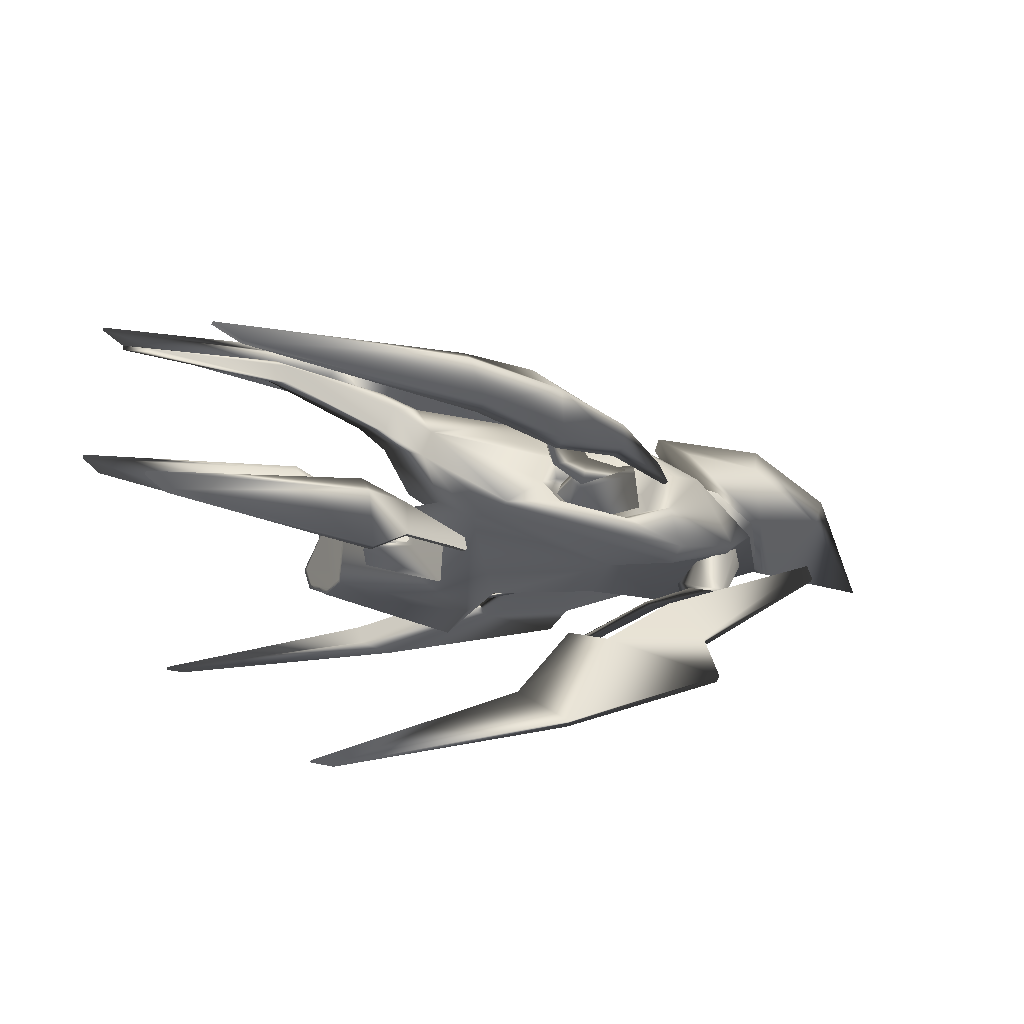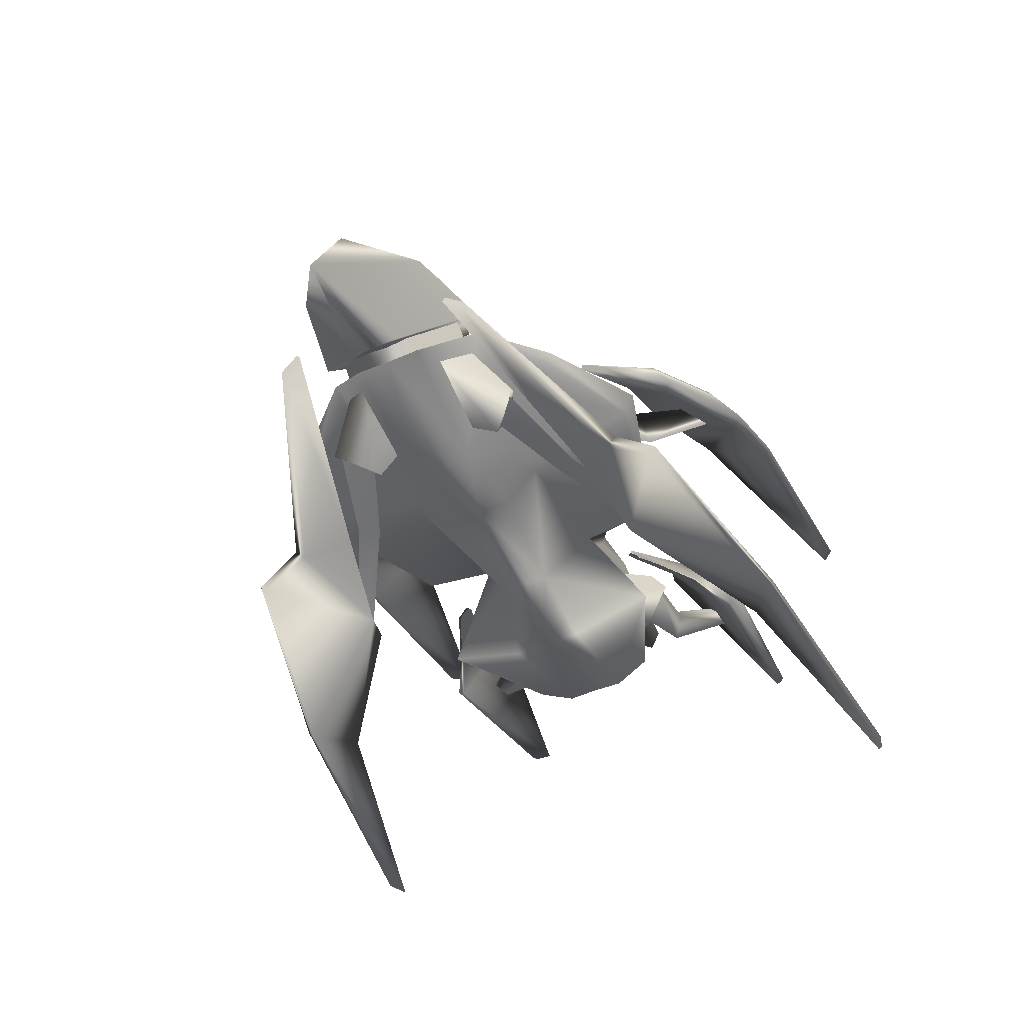
<metadata>
{"format":"obj","ext":"obj","renderer":"f3d","projection":"perspective","resolution":1024,"background":"white","views":[{"elev":4.6,"azim":157.3,"up":"+Y"},{"elev":-49.2,"azim":-64.8,"up":"+Y"}]}
</metadata>
<code>
v  -22.76 -6.578 2.496
v  7.067 -10.52 2.7
v  -19.97 -2.994 6.396
v  5.714 -0.6147 4.9
v  2.511 -7.444 1.861
v  -6.372 -7.608 2.674
v  -13.13 -8.695 2.261
v  -8.476 5.45 4.934
v  0.04708 5.496 5.126
v  -6.853 -5.08 5.317
v  -8.724 -2.631 14.98
v  -15.84 -3.269 10.89
v  -8.452 -4.076 14.05
v  5.714 0.3251 10.68
v  5.098 1.174 11.12
v  -14.11 -4.471 6.717
v  31.95 13.48 1.158
v  31.94 13.23 1.431
v  20.71 12.02 2.447
v  20.97 10.76 2.721
v  -15.35 -3.917 10.6
v  -15.91 1.976 4.277
v  7.766 -7.918 8.937
v  16.05 -1.313 2.553
v  17.3 -5.52 4.998
v  17.65 -6.803 2.315
v  9.175 6.607 4.68
v  11.93 8.541 2.99
v  12.81 6.631 3.26
v  10 4.66 4.856
v  -1.01 4.329 6.558
v  -1.596 2.538 5.972
v  -8.862 1.111 7.42
v  -4.238 -0.8738 10.19
v  -0.3648 1.484 7.434
v  -5.235 -0.4544 12.43
v  -9.539 0.2265 11.38
v  -8.542 -0.1929 9.136
v  1.048 2.567 9.002
v  0.2912 1.067 10.89
v  -1.122 -0.01603 9.321
v  -10.17 2.814 7.972
v  -6.355 4.082 6.461
v  -5.043 2.379 5.91
v  -8.456 2.252 12.44
v  29.52 13.82 20.62
v  -8.561 3.672 10.5
v  31.45 15.16 19.68
v  -8.667 2.499 12.68
v  29.44 14.04 20.83
v  -8.773 3.918 10.74
v  31.37 15.38 19.89
v  -2.447 7.288 12.37
v  4.075 11.02 12.48
v  10.97 12.37 15.02
v  11.24 8.695 20.04
v  4.459 5.842 19.56
v  -2.27 4.906 15.62
v  -2.829 5.558 16.27
v  4.1 6.575 20.27
v  10.88 9.428 20.76
v  10.6 13.12 15.74
v  3.715 11.76 13.19
v  -3.016 7.952 13.03
v  -3.416 7.322 15.24
v  3.322 10.31 17.98
v  11.61 12.77 19.55
v  7.765 -3.053 8.446
v  33.35 2.794 12.87
v  7.665 -2.192 7.671
v  34.78 4.145 12.17
v  7.661 -2.787 8.843
v  33.25 3.061 13.27
v  7.561 -1.926 8.068
v  34.68 4.412 12.57
v  16.81 2.909 8.659
v  17.39 -2.064 13.13
v  17.27 -1.772 13.57
v  16.7 3.186 9.072
v  13.66 0.7301 9.517
v  13.78 -0.9998 11.77
v  13.89 -1.292 11.34
v  13.44 1.288 10.35
v  17.62 2.58 13.53
v  16.14 -1.626 2.274
v  17.25 -5.378 4.455
v  17.55 -6.452 2.21
v  14.08 -1.896 2.275
v  15.19 -5.648 4.456
v  15.49 -6.722 2.211
v  -24.76 -7.109 1.873
v  -20.92 -1.861 6.663
v  -15.51 4.209 3.283
v  -27.56 -2.252 5.009
v  -21.76 2.791 4.2
v  -25.49 -7.121 7.616
v  23.69 -16.73 23.12
v  -25.76 -6.105 6.229
v  25.38 -16.33 22.74
v  -25.53 -6.848 7.87
v  23.64 -16.53 23.39
v  -25.8 -5.832 6.484
v  25.33 -16.13 23.01
v  -9.309 -9.165 10.32
v  -2.424 -11.29 11.71
v  7.728 -14.18 18.4
v  -11.09 -13.73 16.89
v  -11.24 -11.53 13.38
v  -11.3 -10.49 14.22
v  -11.12 -13.19 17.32
v  4.033 -15.13 21.06
v  7.662 -12.88 19.45
v  -2.346 -9.994 14.44
v  -9.375 -7.865 11.37
v  0.4445 -10.1 12.5
v  4.06 -15.67 20.62
v  0.4161 -9.542 12.95
v  5.093 8.899 16.96
v  2.511 7.859 16.66
v  5.157 8.469 17.75
v  1.593 4.772 11.79
v  -1.435 4.645 12.63
v  1.635 4.152 12.67
v  17.01 -0.8533 8.34
v  17.25 -1.368 8.798
v  19.72 -1.319 7.4
v  20.4 1.671 11.05
v  20.58 1.186 11.57
v  23.16 2.188 11.73
v  -0.9566 -10.32 14.07
v  -0.09101 -10.16 13.04
v  -0.1736 -10.02 13.6
v  -9.433 -8.427 9.497
v  -8.616 -8.229 8.018
v  -8.674 -7.976 8.644
v  -2.191 3.041 9.214
v  -5.556 3.462 11.53
v  -2.004 2.274 10.21
v  12.08 -1.398 8.096
v  12.39 -2.062 8.626
v  15.01 -2.506 6.129
v  -21.94 -5.945 1.916
v  -19.66 -3.015 5.104
v  -16.25 1.156 3.326
v  -23.29 -4.946 1.891
v  -21.04 -1.972 5.079
v  -18.96 0.5232 3.301
v  -16.41 -7.539 7.427
v  -14.18 -7.732 5.589
v  -14.31 -7.273 6.18
v  -2.076 3.358 8.849
v  -6.034 3.853 11.57
v  -5.817 3.234 12.31
v  -1.676 1.963 10.6
v  -1.411 2.637 9.373
v  11.89 -0.9982 8.18
v  12.5 -2.293 9.214
v  15.67 -2.832 6.184
v  15.42 -2.279 5.744
v  -16.5 -7.301 7.9
v  -16.89 -7.645 7.81
v  -13.77 -7.947 5.198
v  -14.04 -6.989 6.434
v  -1.854 2.076 6.188
v  -4.92 1.932 6.129
v  -8.296 0.8151 7.469
v  -8.087 -0.03754 8.591
v  -4.262 -0.6469 9.524
v  -1.531 0.1083 8.765
v  -0.9349 1.292 7.281
v  8.284 -2.657 5.256
v  9.151 -5.789 6.941
v  14.89 -4.333 4.595
v  14.51 -3.091 3.815
v  -19.3 -3.817 5.262
v  -20.83 -5.838 3.252
v  -14.64 -7.132 3.022
v  -15.2 -4.907 5.553
v  -13.09 -8.855 -0
v  0.3699 6.88 -0
v  17.59 -6.789 -0
v  11.71 9.644 -0
v  15.96 -1.365 -0
v  17.5 -6.441 -0
v  13.9 -1.634 -0
v  -24.75 -7.118 -0
v  -34.78 -9.407 -0
v  -24.21 3.948 -0
v  -31.18 -0.7953 -0
v  -15.82 1.62 -0
v  -18.53 0.9868 -0
v  -8.476 5.45 -4.934
v  0.04708 5.496 -5.126
v  -8.727 6.37 -0
v  -6.372 -7.608 -2.674
v  2.511 -7.444 -1.861
v  5.714 -0.6147 -4.9
v  -6.853 -5.08 -5.317
v  15.49 -6.722 -2.211
v  15.44 -6.71 -0
v  14.08 -1.896 -2.275
v  -13.13 -8.695 -2.261
v  -22.76 -6.578 -2.496
v  -22.72 -6.609 -0
v  31.95 13.48 -1.158
v  31.94 13.23 -1.431
v  33.71 13.37 -0
v  33.67 13.72 -0
v  5.714 0.3251 -10.68
v  5.098 1.174 -11.12
v  -8.724 -2.631 -14.98
v  -8.452 -4.076 -14.05
v  -15.84 -3.269 -10.89
v  -15.35 -3.917 -10.6
v  -14.11 -4.471 -6.717
v  -9.539 0.2265 -11.38
v  -19.97 -2.994 -6.396
v  10 4.66 -4.856
v  9.175 6.607 -4.68
v  11.93 8.541 -2.99
v  12.81 6.631 -3.26
v  20.97 10.76 -2.721
v  20.71 12.02 -2.447
v  12.82 6.85 -0
v  21.25 10.7 -0
v  21.05 12.44 -0
v  -15.91 1.976 -4.277
v  7.067 -10.52 -2.7
v  7.766 -7.918 -8.937
v  15.19 -5.648 -4.456
v  17.65 -6.803 -2.315
v  17.3 -5.52 -4.998
v  7.067 -10.52 -0
v  8.724 8.282 -0
v  -6.355 4.082 -6.461
v  -1.01 4.329 -6.558
v  0.2912 1.067 -10.89
v  -5.235 -0.4544 -12.43
v  1.048 2.567 -9.002
v  -5.043 2.379 -5.91
v  -1.596 2.538 -5.972
v  -10.17 2.814 -7.972
v  -8.542 -0.1929 -9.136
v  -8.862 1.111 -7.42
v  -1.122 -0.01603 -9.321
v  -4.238 -0.8738 -10.19
v  -0.3648 1.484 -7.434
v  -2.447 7.288 -12.37
v  4.075 11.02 -12.48
v  4.459 5.842 -19.56
v  -2.27 4.906 -15.62
v  3.322 10.31 -17.98
v  3.715 11.76 -13.19
v  -3.016 7.952 -13.03
v  -3.416 7.322 -15.24
v  4.1 6.575 -20.27
v  -2.829 5.558 -16.27
v  29.52 13.82 -20.62
v  31.45 15.16 -19.68
v  31.37 15.38 -19.89
v  29.44 14.04 -20.83
v  10.97 12.37 -15.02
v  10.6 13.12 -15.74
v  -8.561 3.672 -10.5
v  -8.456 2.252 -12.44
v  -8.667 2.499 -12.68
v  -8.773 3.918 -10.74
v  11.24 8.695 -20.04
v  11.61 12.77 -19.55
v  10.88 9.428 -20.76
v  6.723 0.3931 -0
v  9.949 4.883 -0
v  7.765 -3.053 -8.446
v  7.665 -2.192 -7.671
v  13.66 0.7301 -9.517
v  13.89 -1.292 -11.34
v  7.661 -2.787 -8.843
v  13.78 -0.9998 -11.77
v  13.44 1.288 -10.35
v  7.561 -1.926 -8.068
v  33.35 2.794 -12.87
v  34.78 4.145 -12.17
v  34.68 4.412 -12.57
v  33.25 3.061 -13.27
v  16.81 2.909 -8.659
v  16.7 3.186 -9.072
v  17.39 -2.064 -13.13
v  17.62 2.58 -13.53
v  17.27 -1.772 -13.57
v  16.05 -1.313 -2.553
v  17.25 -5.378 -4.455
v  16.14 -1.626 -2.274
v  17.55 -6.452 -2.21
v  -24.76 -7.109 -1.873
v  -20.92 -1.861 -6.663
v  -27.56 -2.252 -5.009
v  -21.76 2.791 -4.2
v  -15.51 4.209 -3.283
v  -14.24 5.401 -0
v  -34.76 -9.408 -0
v  -9.309 -9.165 -10.32
v  -2.424 -11.29 -11.71
v  -11.24 -11.53 -13.38
v  -11.3 -10.49 -14.22
v  -2.346 -9.994 -14.44
v  -9.375 -7.865 -11.37
v  -11.09 -13.73 -16.89
v  -11.12 -13.19 -17.32
v  23.69 -16.73 -23.12
v  25.38 -16.33 -22.74
v  25.33 -16.13 -23.01
v  23.64 -16.53 -23.39
v  7.728 -14.18 -18.4
v  0.4445 -10.1 -12.5
v  0.4161 -9.542 -12.95
v  7.662 -12.88 -19.45
v  -25.76 -6.105 -6.229
v  -25.49 -7.121 -7.616
v  -25.53 -6.848 -7.87
v  -25.8 -5.832 -6.484
v  4.06 -15.67 -20.62
v  4.033 -15.13 -21.06
v  -14.24 3.711 -0
v  -2.191 3.041 -9.214
v  -5.556 3.462 -11.53
v  -1.435 4.645 -12.63
v  1.593 4.772 -11.79
v  -2.004 2.274 -10.21
v  1.635 4.152 -12.67
v  2.511 7.859 -16.66
v  5.093 8.899 -16.96
v  5.157 8.469 -17.75
v  12.08 -1.398 -8.096
v  12.39 -2.062 -8.626
v  17.25 -1.368 -8.798
v  17.01 -0.8533 -8.34
v  15.01 -2.506 -6.129
v  19.72 -1.319 -7.4
v  20.58 1.186 -11.57
v  20.4 1.671 -11.05
v  23.16 2.188 -11.73
v  -21.94 -5.945 -1.916
v  -19.66 -3.015 -5.104
v  -21.04 -1.972 -5.079
v  -23.29 -4.946 -1.891
v  -16.25 1.156 -3.326
v  -18.96 0.5232 -3.301
v  -16.41 -7.539 -7.427
v  -14.18 -7.732 -5.589
v  -8.616 -8.229 -8.018
v  -9.433 -8.427 -9.497
v  -14.31 -7.273 -6.18
v  -8.674 -7.976 -8.644
v  -0.09101 -10.16 -13.04
v  -0.9566 -10.32 -14.07
v  -0.1736 -10.02 -13.6
v  -1.854 2.076 -6.188
v  -4.92 1.932 -6.129
v  -6.034 3.853 -11.57
v  -2.076 3.358 -8.849
v  -8.296 0.8151 -7.469
v  -8.087 -0.03754 -8.591
v  -5.817 3.234 -12.31
v  -4.262 -0.6469 -9.524
v  -1.531 0.1083 -8.765
v  -1.676 1.963 -10.6
v  -0.9349 1.292 -7.281
v  -1.411 2.637 -9.373
v  8.284 -2.657 -5.256
v  9.151 -5.789 -6.941
v  12.5 -2.293 -9.214
v  11.89 -0.9982 -8.18
v  14.89 -4.333 -4.595
v  15.67 -2.832 -6.184
v  14.51 -3.091 -3.815
v  15.42 -2.279 -5.744
v  -19.3 -3.817 -5.262
v  -20.83 -5.838 -3.252
v  -16.89 -7.645 -7.81
v  -16.5 -7.301 -7.9
v  -14.64 -7.132 -3.022
v  -13.77 -7.947 -5.198
v  -15.2 -4.907 -5.553
v  -14.04 -6.989 -6.434
v  -6.409 -7.448 -0
v  2.511 -7.444 -0
v  15.82 -0.9504 -0
v  -21.93 -5.954 -0
v  -23.28 -4.955 -0
g alien_fighter_1
f 9 180 194
f 194 8 9
f 5 4 10
f 10 6 5
f 200 185 88
f 88 90 200
f 7 1 204
f 204 179 7
f 17 18 207
f 207 208 17
f 14 15 11
f 11 13 14
f 12 21 13
f 13 11 12
f 10 16 7
f 7 6 10
f 12 11 37
f 16 10 13
f 13 21 16
f 10 4 14
f 14 13 10
f 12 3 21
f 15 14 30
f 30 27 15
f 14 4 30
f 29 20 19
f 19 28 29
f 224 225 20
f 20 29 224
f 17 208 226
f 226 19 17
f 20 18 17
f 17 19 20
f 3 16 21
f 22 3 12
f 5 2 23
f 90 88 89
f 4 5 23
f 23 2 26
f 26 25 23
f 233 181 26
f 26 2 233
f 27 234 180
f 180 9 27
f 28 27 30
f 30 29 28
f 9 8 43
f 43 31 9
f 11 15 40
f 40 36 11
f 15 27 39
f 31 43 44
f 44 32 31
f 42 37 38
f 38 33 42
f 36 40 41
f 41 34 36
f 39 31 32
f 32 35 39
f 11 36 37
f 37 36 34
f 34 38 37
f 15 39 40
f 40 39 35
f 35 41 40
f 8 42 43
f 43 42 33
f 33 44 43
f 37 42 22
f 22 12 37
f 42 8 22
f 27 9 31
f 27 31 39
f 54 57 58
f 58 53 54
f 66 63 64
f 64 65 66
f 57 60 59
f 59 58 57
f 46 48 52
f 52 50 46
f 54 63 62
f 62 55 54
f 47 45 49
f 49 51 47
f 48 46 56
f 56 55 48
f 55 56 57
f 57 54 55
f 45 47 53
f 53 58 45
f 52 62 67
f 62 63 66
f 66 67 62
f 64 51 65
f 46 50 61
f 61 56 46
f 56 61 60
f 60 57 56
f 49 45 58
f 58 59 49
f 47 51 64
f 64 53 47
f 53 64 63
f 63 54 53
f 52 48 55
f 55 62 52
f 59 60 66
f 66 65 59
f 66 60 61
f 61 67 66
f 67 50 52
f 67 61 50
f 51 49 65
f 49 59 65
f 30 4 271
f 271 272 30
f 28 182 234
f 234 27 28
f 70 80 82
f 82 68 70
f 81 83 74
f 74 72 81
f 82 81 72
f 72 68 82
f 69 71 75
f 75 73 69
f 76 79 75
f 75 71 76
f 70 68 72
f 72 74 70
f 71 69 77
f 77 76 71
f 73 75 84
f 69 73 78
f 78 77 69
f 80 83 79
f 79 76 80
f 76 77 82
f 82 80 76
f 84 79 83
f 77 78 81
f 81 82 77
f 70 74 83
f 83 80 70
f 83 81 84
f 84 78 73
f 81 78 84
f 75 79 84
f 24 25 86
f 86 85 24
f 25 26 87
f 87 86 25
f 181 184 87
f 87 26 181
f 85 86 89
f 89 88 85
f 86 87 90
f 90 89 86
f 184 200 90
f 90 87 184
f 91 92 94
f 92 95 94
f 299 188 95
f 95 93 299
f 187 300 91
f 91 94 187
f 94 95 188
f 188 189 94
f 104 105 108
f 109 113 114
f 107 110 109
f 109 108 107
f 97 99 103
f 103 101 97
f 115 117 112
f 112 106 115
f 98 96 100
f 100 102 98
f 99 97 116
f 116 106 99
f 96 98 104
f 104 108 96
f 101 103 112
f 112 111 101
f 102 100 109
f 109 114 102
f 97 101 111
f 111 116 97
f 116 111 110
f 110 107 116
f 100 96 108
f 108 109 100
f 98 102 114
f 114 104 98
f 104 114 113
f 113 105 104
f 103 99 106
f 106 112 103
f 105 106 116
f 113 112 117
f 115 105 113
f 113 117 115
f 105 115 106
f 113 111 112
f 110 111 113
f 113 109 110
f 105 116 107
f 107 108 105
f 204 1 3
f 323 204 3
f 22 323 3
f 299 93 92
f 186 299 92
f 91 186 92
f 92 93 95
f 136 137 122
f 122 121 136
f 138 123 122
f 122 137 138
f 138 136 121
f 121 123 138
f 119 118 121
f 121 122 119
f 123 120 119
f 119 122 123
f 118 120 123
f 123 121 118
f 139 140 125
f 125 124 139
f 140 141 126
f 126 125 140
f 141 139 124
f 124 126 141
f 124 125 128
f 128 127 124
f 125 126 129
f 129 128 125
f 126 124 127
f 127 129 126
f 142 143 146
f 146 145 142
f 143 144 147
f 147 146 143
f 144 190 191
f 191 147 144
f 149 134 133
f 133 148 149
f 150 135 134
f 134 149 150
f 150 148 133
f 133 135 150
f 134 131 130
f 130 133 134
f 135 132 131
f 131 134 135
f 130 132 135
f 135 133 130
f 7 16 3
f 3 1 7
f 33 38 34
f 34 41 35
f 34 35 32
f 33 34 32
f 44 33 32
f 23 25 24
f 24 4 23
f 164 165 152
f 152 151 164
f 165 166 152
f 166 167 153
f 153 152 166
f 167 168 153
f 168 169 154
f 154 153 168
f 169 170 155
f 155 154 169
f 170 164 151
f 151 155 170
f 171 172 157
f 157 156 171
f 172 173 158
f 158 157 172
f 173 174 159
f 159 158 173
f 174 171 156
f 156 159 174
f 175 176 161
f 161 160 175
f 176 177 162
f 162 161 176
f 177 178 163
f 163 162 177
f 178 175 160
f 160 163 178
f 161 162 163
f 163 160 161
f 154 155 151
f 153 154 151
f 152 153 151
f 157 158 159
f 159 156 157
f 385 6 7
f 7 179 385
f 233 2 5
f 5 386 233
f 5 6 385
f 385 386 5
f 323 22 8
f 8 194 323
f 182 28 19
f 19 226 182
f 18 20 225
f 225 207 18
f 187 94 189
f 271 4 24
f 24 387 271
f 29 30 272
f 272 224 29
f 387 24 85
f 85 183 387
f 183 85 88
f 88 185 183
f 186 91 300
f 142 145 389
f 389 388 142
f 193 192 194
f 194 180 193
f 196 195 198
f 198 197 196
f 200 199 201
f 201 185 200
f 202 179 204
f 204 203 202
f 205 208 207
f 207 206 205
f 209 212 211
f 211 210 209
f 213 211 212
f 212 214 213
f 198 195 202
f 202 215 198
f 213 216 211
f 215 214 212
f 212 198 215
f 198 212 209
f 209 197 198
f 213 214 217
f 210 219 218
f 218 209 210
f 209 218 197
f 221 220 223
f 223 222 221
f 224 221 222
f 222 225 224
f 205 223 226
f 226 208 205
f 222 223 205
f 205 206 222
f 217 214 215
f 227 213 217
f 196 229 228
f 199 230 201
f 197 229 196
f 229 232 231
f 231 228 229
f 233 228 231
f 231 181 233
f 219 193 180
f 180 234 219
f 220 221 218
f 218 219 220
f 193 236 235
f 235 192 193
f 211 238 237
f 237 210 211
f 210 239 219
f 236 241 240
f 240 235 236
f 242 244 243
f 243 216 242
f 238 246 245
f 245 237 238
f 239 247 241
f 241 236 239
f 211 216 238
f 216 243 246
f 246 238 216
f 210 237 239
f 237 245 247
f 247 239 237
f 192 235 242
f 235 240 244
f 244 242 235
f 216 213 227
f 227 242 216
f 242 227 192
f 219 236 193
f 219 239 236
f 249 248 251
f 251 250 249
f 252 255 254
f 254 253 252
f 250 251 257
f 257 256 250
f 258 261 260
f 260 259 258
f 249 262 263
f 263 253 249
f 264 267 266
f 266 265 264
f 259 262 268
f 268 258 259
f 262 249 250
f 250 268 262
f 265 251 248
f 248 264 265
f 260 269 263
f 263 269 252
f 252 253 263
f 254 255 267
f 258 268 270
f 270 261 258
f 268 250 256
f 256 270 268
f 266 257 251
f 251 265 266
f 264 248 254
f 254 267 264
f 248 249 253
f 253 254 248
f 260 263 262
f 262 259 260
f 257 255 252
f 252 256 257
f 252 269 270
f 270 256 252
f 269 260 261
f 269 261 270
f 267 255 266
f 266 255 257
f 218 272 271
f 271 197 218
f 220 219 234
f 234 182 220
f 274 273 276
f 276 275 274
f 278 277 280
f 280 279 278
f 276 273 277
f 277 278 276
f 281 284 283
f 283 282 281
f 285 282 283
f 283 286 285
f 274 280 277
f 277 273 274
f 282 285 287
f 287 281 282
f 284 288 283
f 281 287 289
f 289 284 281
f 275 285 286
f 286 279 275
f 285 275 276
f 276 287 285
f 288 279 286
f 287 276 278
f 278 289 287
f 274 275 279
f 279 280 274
f 279 288 278
f 288 284 289
f 278 288 289
f 283 288 286
f 290 292 291
f 291 232 290
f 232 291 293
f 293 231 232
f 181 231 293
f 293 184 181
f 292 201 230
f 230 291 292
f 291 230 199
f 199 293 291
f 184 293 199
f 199 200 184
f 294 296 295
f 295 296 297
f 299 298 297
f 297 188 299
f 187 296 294
f 294 300 187
f 296 189 188
f 188 297 296
f 301 303 302
f 304 306 305
f 307 303 304
f 304 308 307
f 309 312 311
f 311 310 309
f 314 313 316
f 316 315 314
f 317 320 319
f 319 318 317
f 310 313 321
f 321 309 310
f 318 303 301
f 301 317 318
f 312 322 316
f 316 311 312
f 320 306 304
f 304 319 320
f 309 321 322
f 322 312 309
f 321 307 308
f 308 322 321
f 319 304 303
f 303 318 319
f 317 301 306
f 306 320 317
f 301 302 305
f 305 306 301
f 311 316 313
f 313 310 311
f 302 321 313
f 305 315 316
f 314 315 305
f 305 302 314
f 302 313 314
f 305 316 322
f 308 304 305
f 305 322 308
f 302 303 307
f 307 321 302
f 217 203 204
f 217 204 323
f 227 217 323
f 295 298 299
f 295 299 186
f 294 295 186
f 295 297 298
f 324 327 326
f 326 325 324
f 328 325 326
f 326 329 328
f 328 329 327
f 327 324 328
f 330 326 327
f 327 331 330
f 329 326 330
f 330 332 329
f 331 327 329
f 329 332 331
f 333 336 335
f 335 334 333
f 334 335 338
f 338 337 334
f 337 338 336
f 336 333 337
f 336 340 339
f 339 335 336
f 335 339 341
f 341 338 335
f 338 341 340
f 340 336 338
f 342 345 344
f 344 343 342
f 343 344 347
f 347 346 343
f 346 347 191
f 191 190 346
f 349 348 351
f 351 350 349
f 352 349 350
f 350 353 352
f 352 353 351
f 351 348 352
f 350 351 355
f 355 354 350
f 353 350 354
f 354 356 353
f 355 351 353
f 353 356 355
f 202 203 217
f 217 215 202
f 247 245 246
f 241 247 246
f 246 243 244
f 241 246 244
f 240 241 244
f 229 197 290
f 290 232 229
f 357 360 359
f 359 358 357
f 358 359 361
f 361 359 363
f 363 362 361
f 362 363 364
f 364 363 366
f 366 365 364
f 365 366 368
f 368 367 365
f 367 368 360
f 360 357 367
f 369 372 371
f 371 370 369
f 370 371 374
f 374 373 370
f 373 374 376
f 376 375 373
f 375 376 372
f 372 369 375
f 377 380 379
f 379 378 377
f 378 379 382
f 382 381 378
f 381 382 384
f 384 383 381
f 383 384 380
f 380 377 383
f 379 380 384
f 384 382 379
f 360 368 366
f 360 366 363
f 359 360 363
f 371 372 376
f 376 374 371
f 385 179 202
f 202 195 385
f 233 386 196
f 196 228 233
f 196 386 385
f 385 195 196
f 323 194 192
f 192 227 323
f 182 226 223
f 223 220 182
f 206 207 225
f 225 222 206
f 187 189 296
f 271 387 290
f 290 197 271
f 221 224 272
f 272 218 221
f 387 183 292
f 292 290 387
f 183 185 201
f 201 292 183
f 186 300 294
f 342 388 389
f 389 345 342
g

</code>
